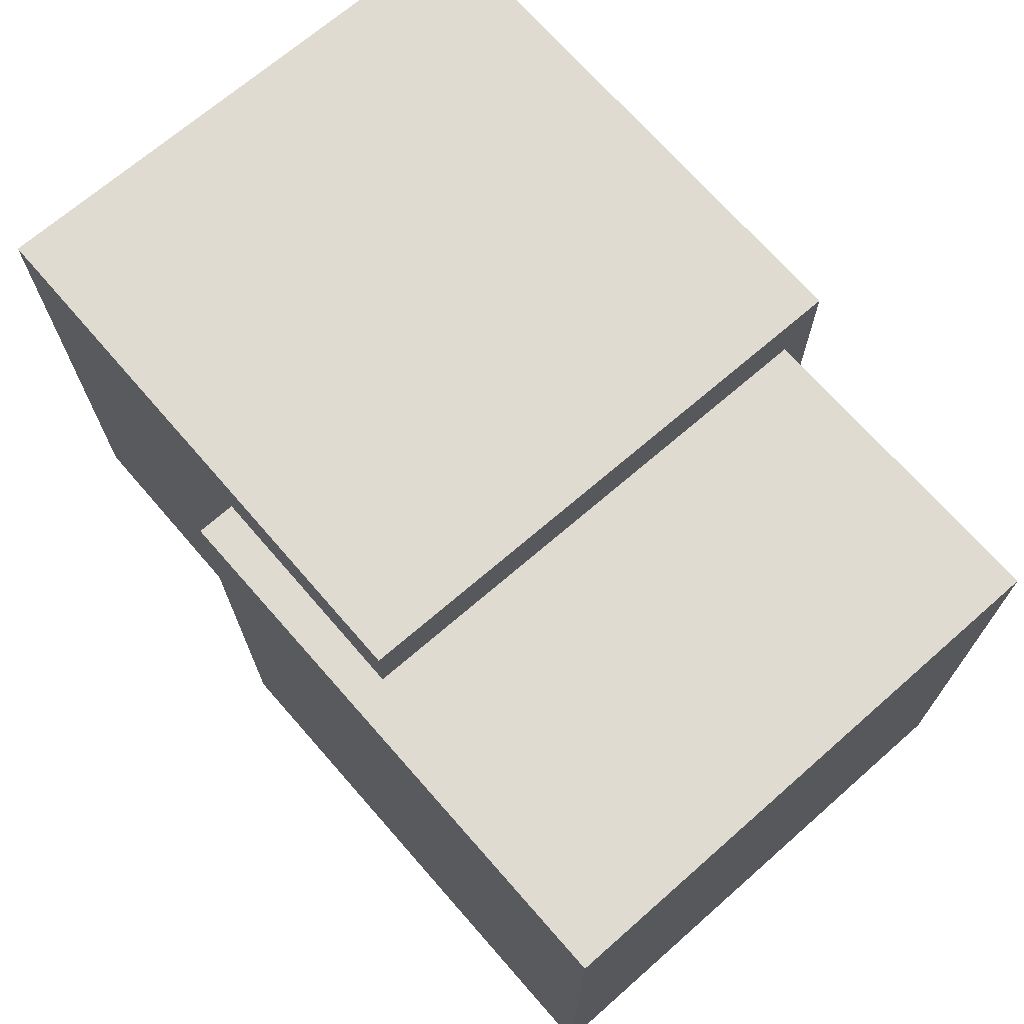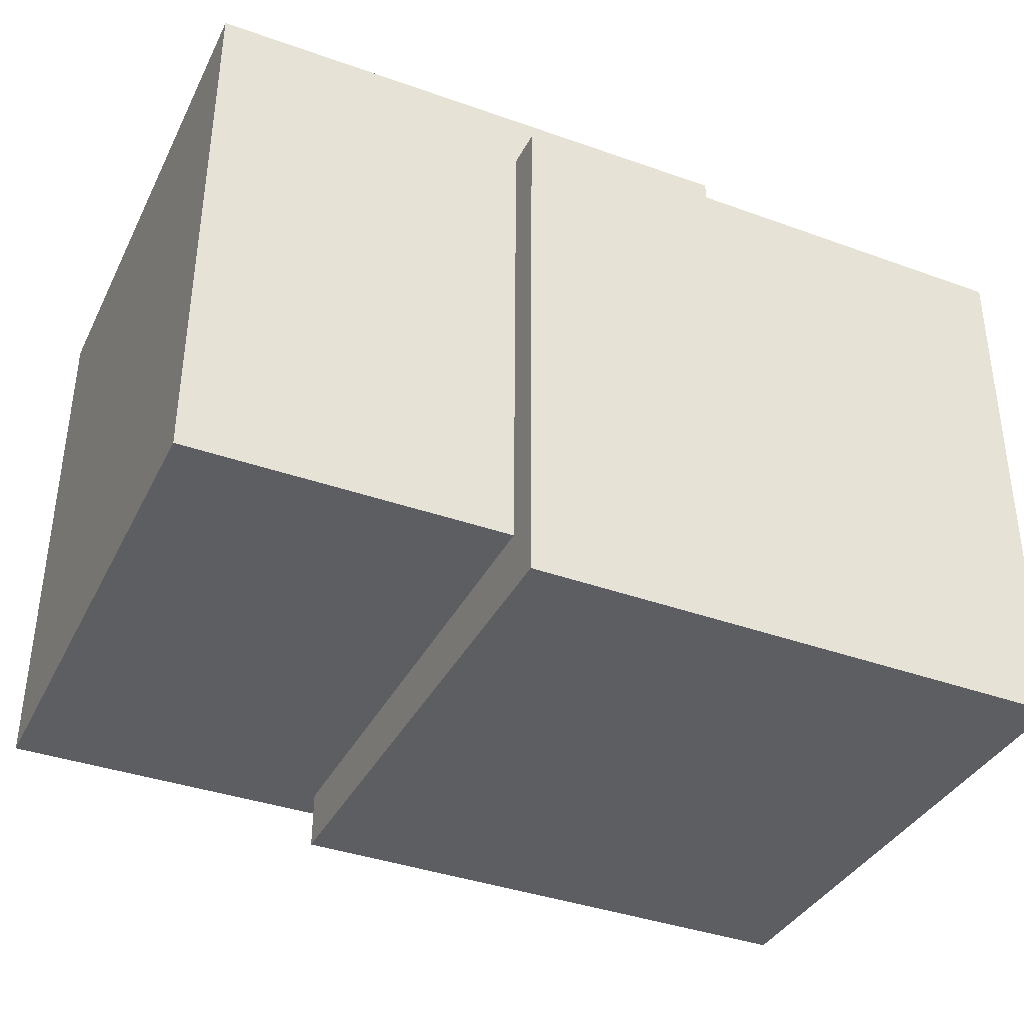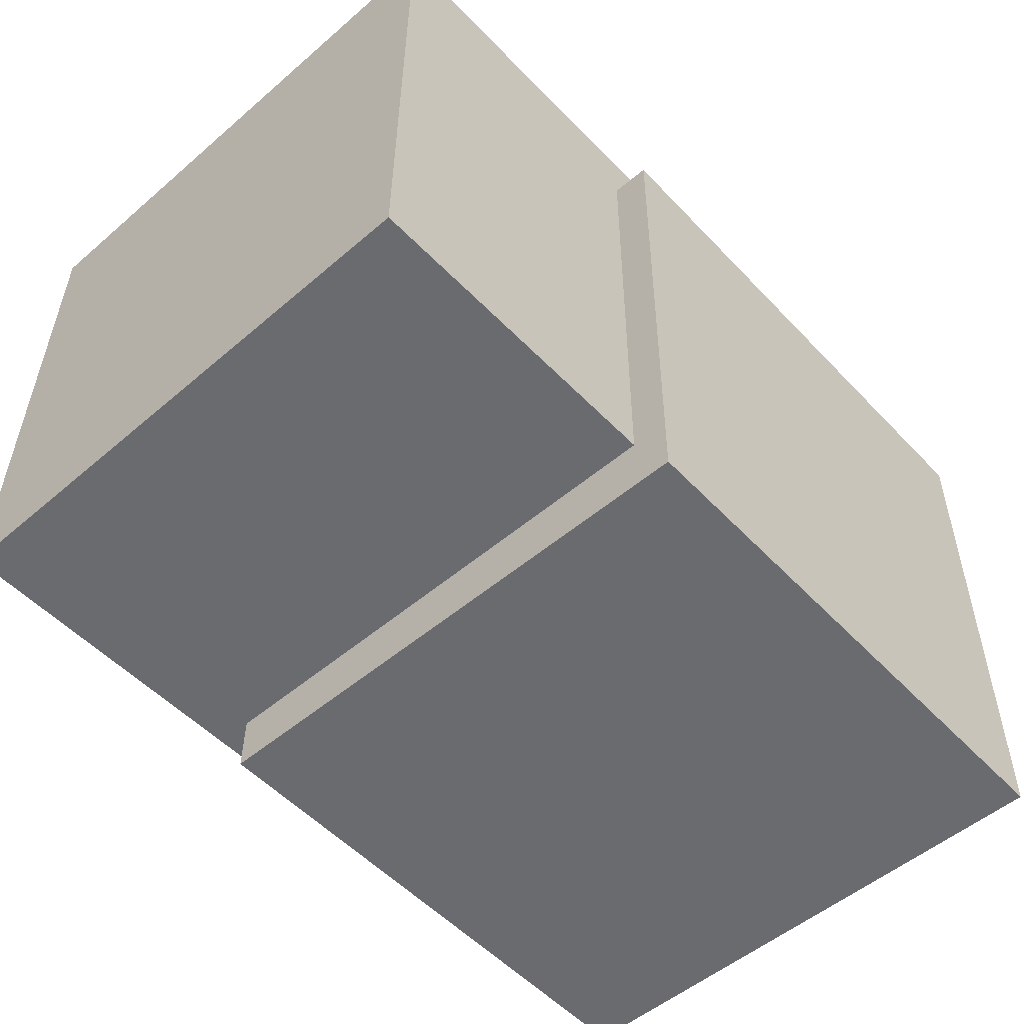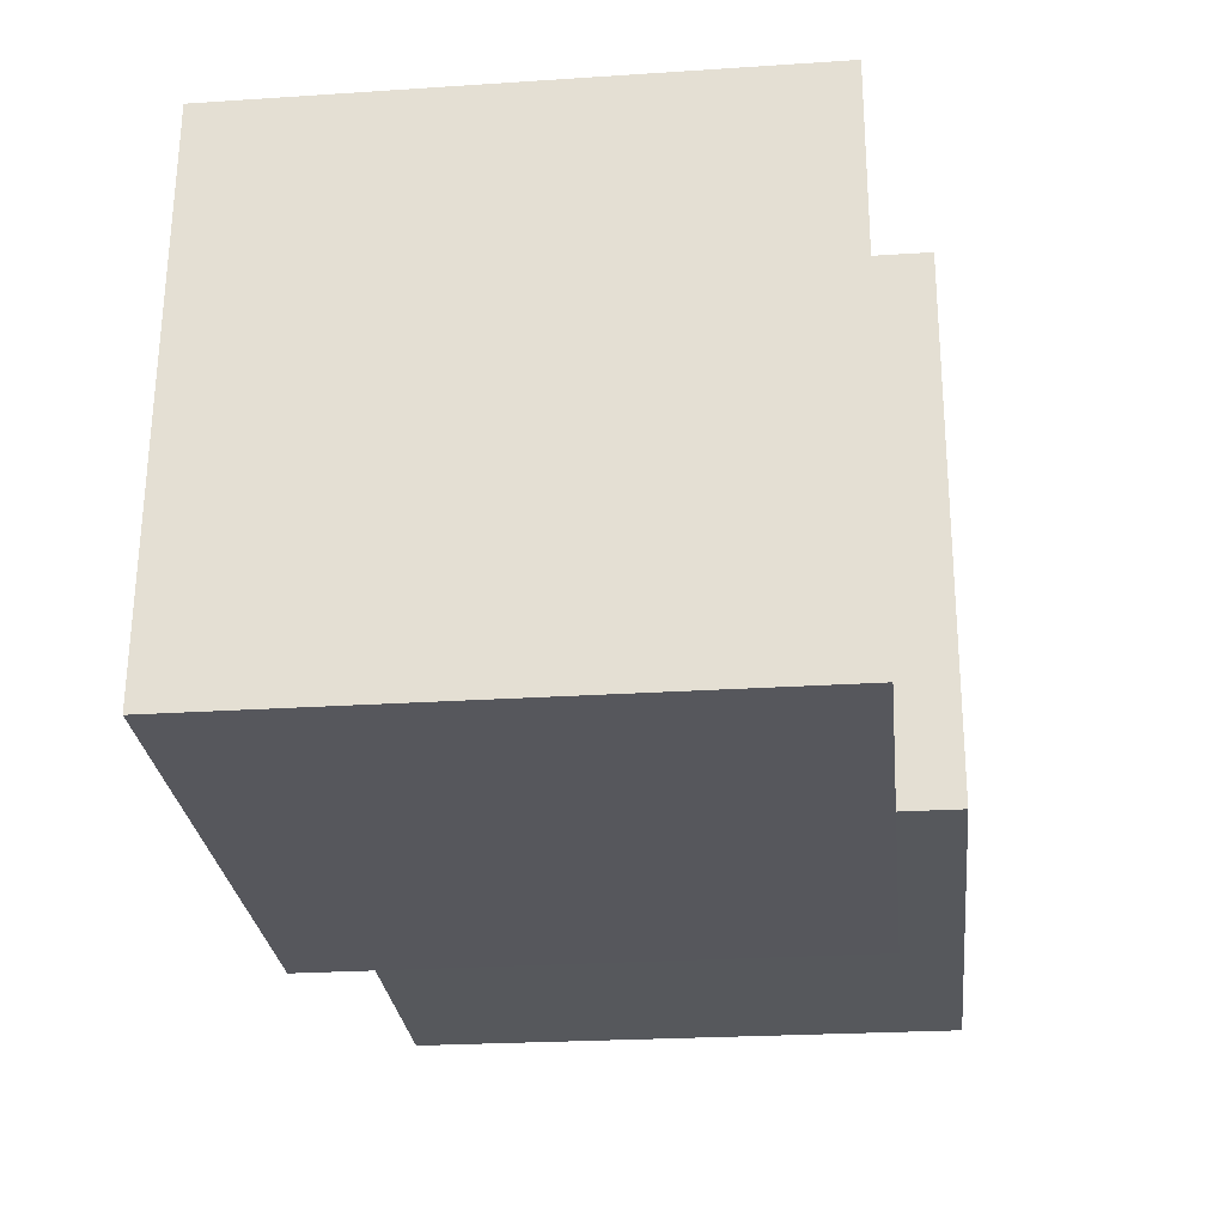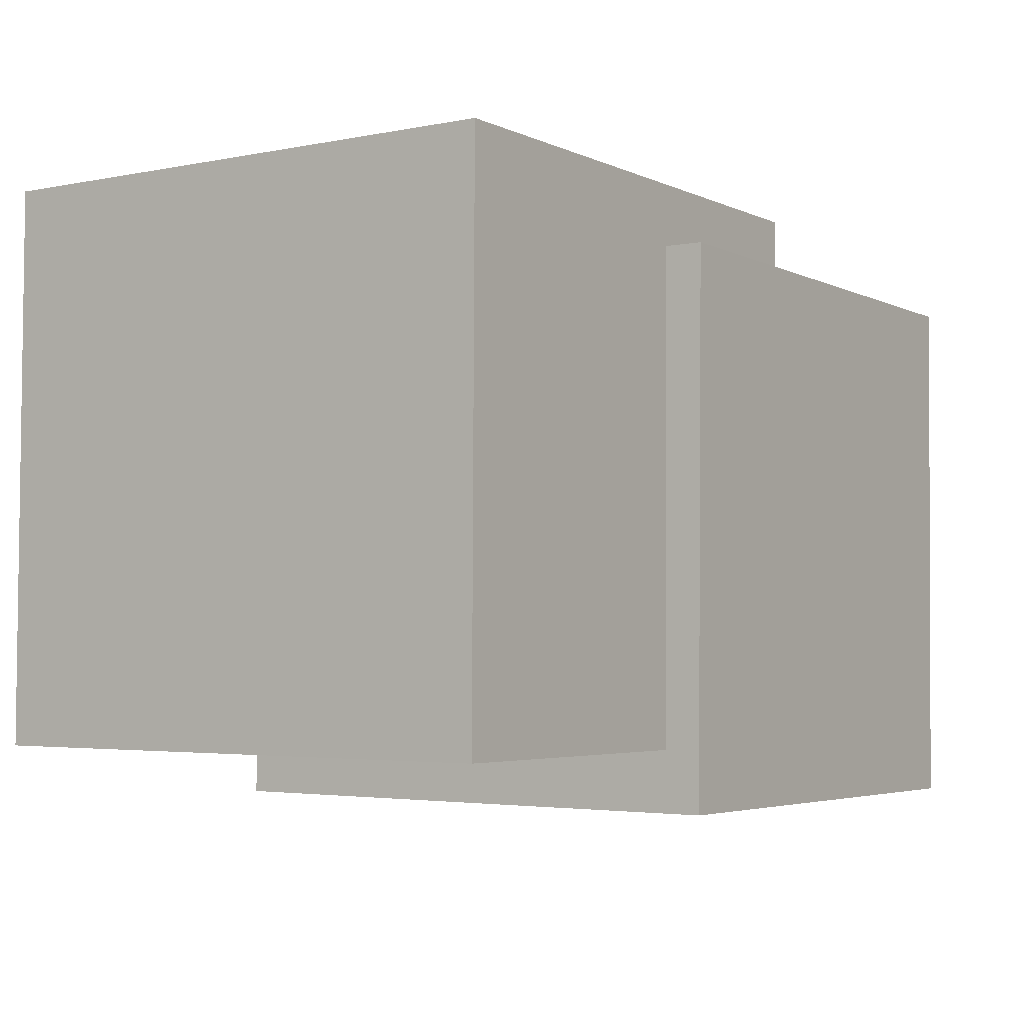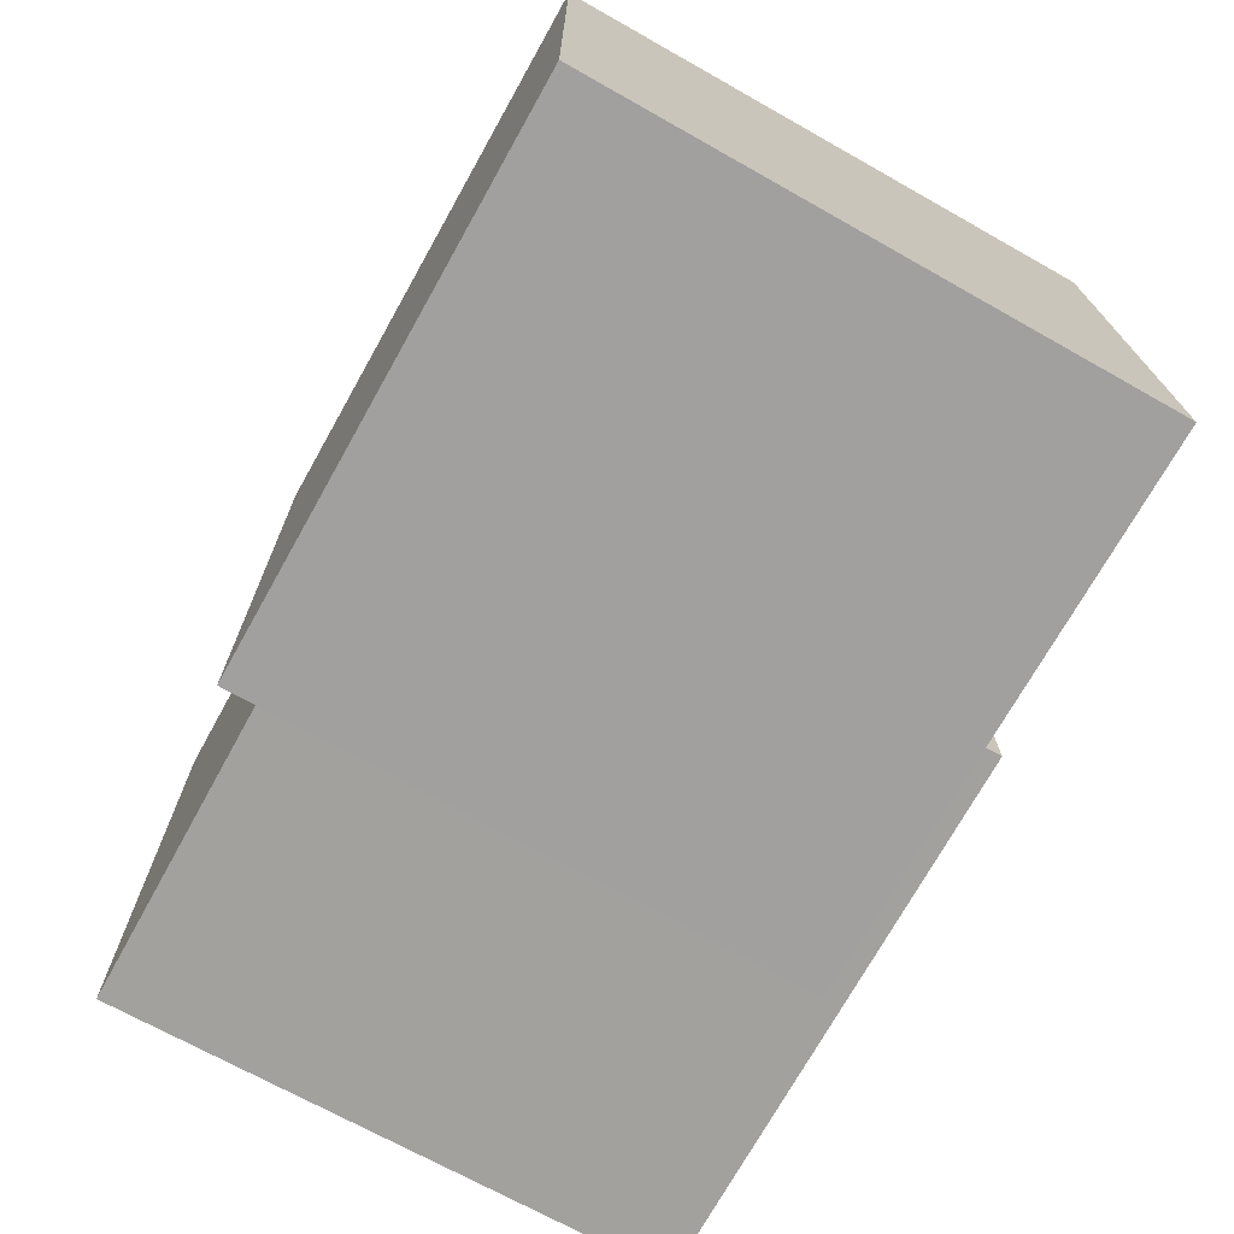
<metadata>
{"format":"obj","ext":"obj","renderer":"f3d","projection":"perspective","resolution":1024,"background":"white","views":[{"elev":69.7,"azim":48.8,"up":"+Y"},{"elev":-37.8,"azim":-24.6,"up":"+Y"},{"elev":-53.5,"azim":-47.8,"up":"+Y"},{"elev":-27.9,"azim":-84.0,"up":"+Z"},{"elev":-3.7,"azim":-56.0,"up":"+Y"},{"elev":-72.2,"azim":60.7,"up":"+Y"}]}
</metadata>
<code>
v -0.04271 -0.03061 -0.01084
v -0.04305 -0.03082 0.03658
v -0.0427 0.01682 -0.01064
v -0.04303 0.01661 0.03679
v 0.00471 -0.03063 -0.01051
v 0.004377 -0.03083 0.03692
v 0.004725 0.0168 -0.0103
v 0.004393 0.01659 0.03712
f 1.0 7.0 5.0
f 1.0 3.0 7.0
f 1.0 4.0 3.0
f 1.0 2.0 4.0
f 3.0 8.0 7.0
f 3.0 4.0 8.0
f 5.0 7.0 8.0
f 5.0 8.0 6.0
f 1.0 5.0 6.0
f 1.0 6.0 2.0
f 2.0 6.0 8.0
f 2.0 8.0 4.0
v -0.01541 -0.03574 -0.007516
v -0.01537 -0.03609 0.03991
v -0.01523 0.01169 -0.007165
v -0.01518 0.01134 0.04026
v 0.03201 -0.03592 -0.007561
v 0.03206 -0.03627 0.03986
v 0.0322 0.0115 -0.00721
v 0.03224 0.01115 0.04022
f 9.0 15.0 13.0
f 9.0 11.0 15.0
f 9.0 12.0 11.0
f 9.0 10.0 12.0
f 11.0 16.0 15.0
f 11.0 12.0 16.0
f 13.0 15.0 16.0
f 13.0 16.0 14.0
f 9.0 13.0 14.0
f 9.0 14.0 10.0
f 10.0 14.0 16.0
f 10.0 16.0 12.0

</code>
